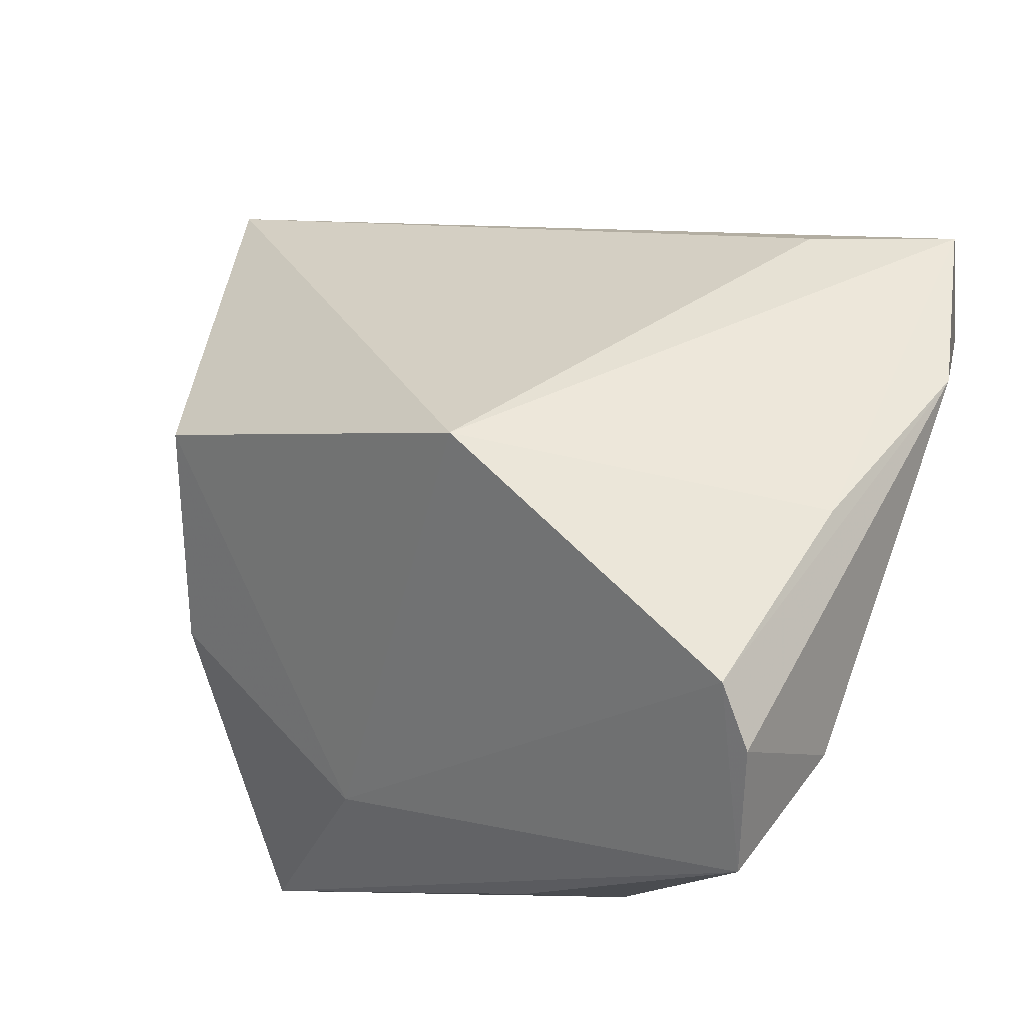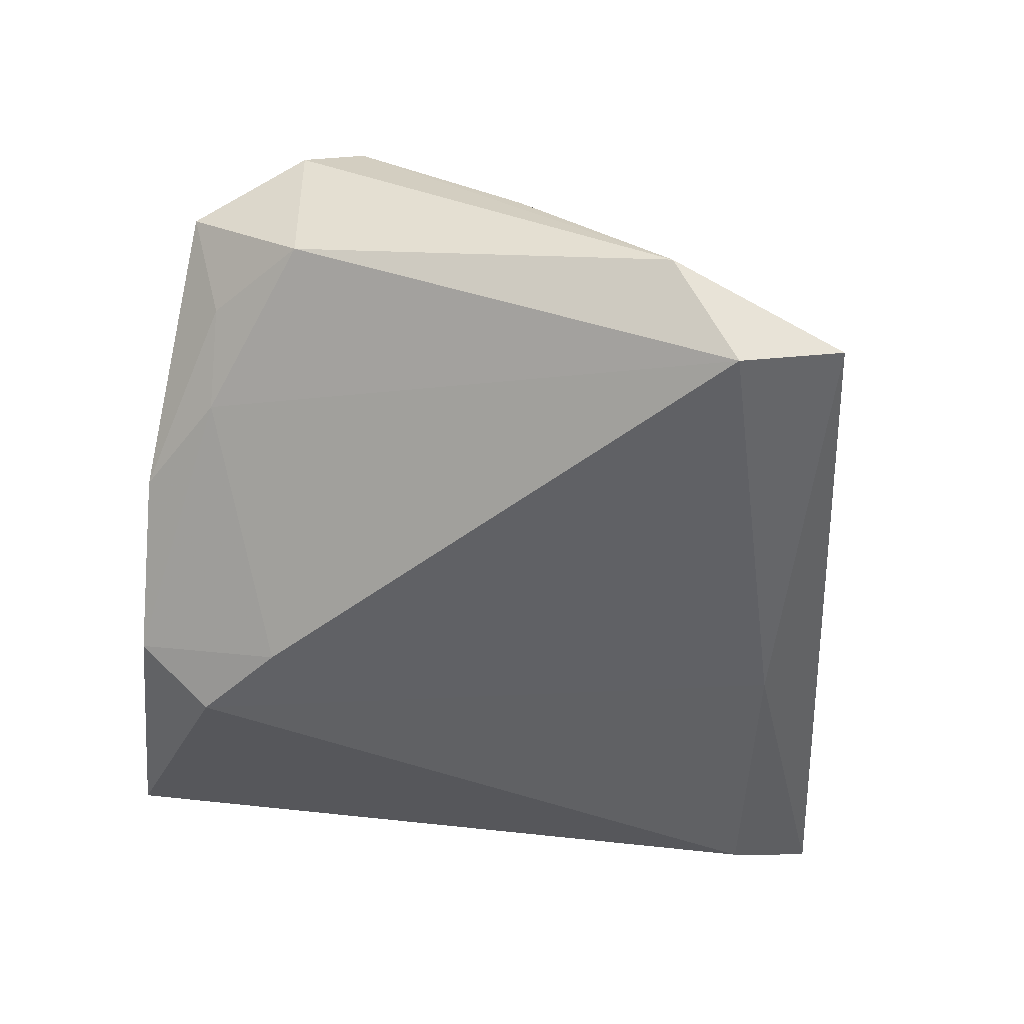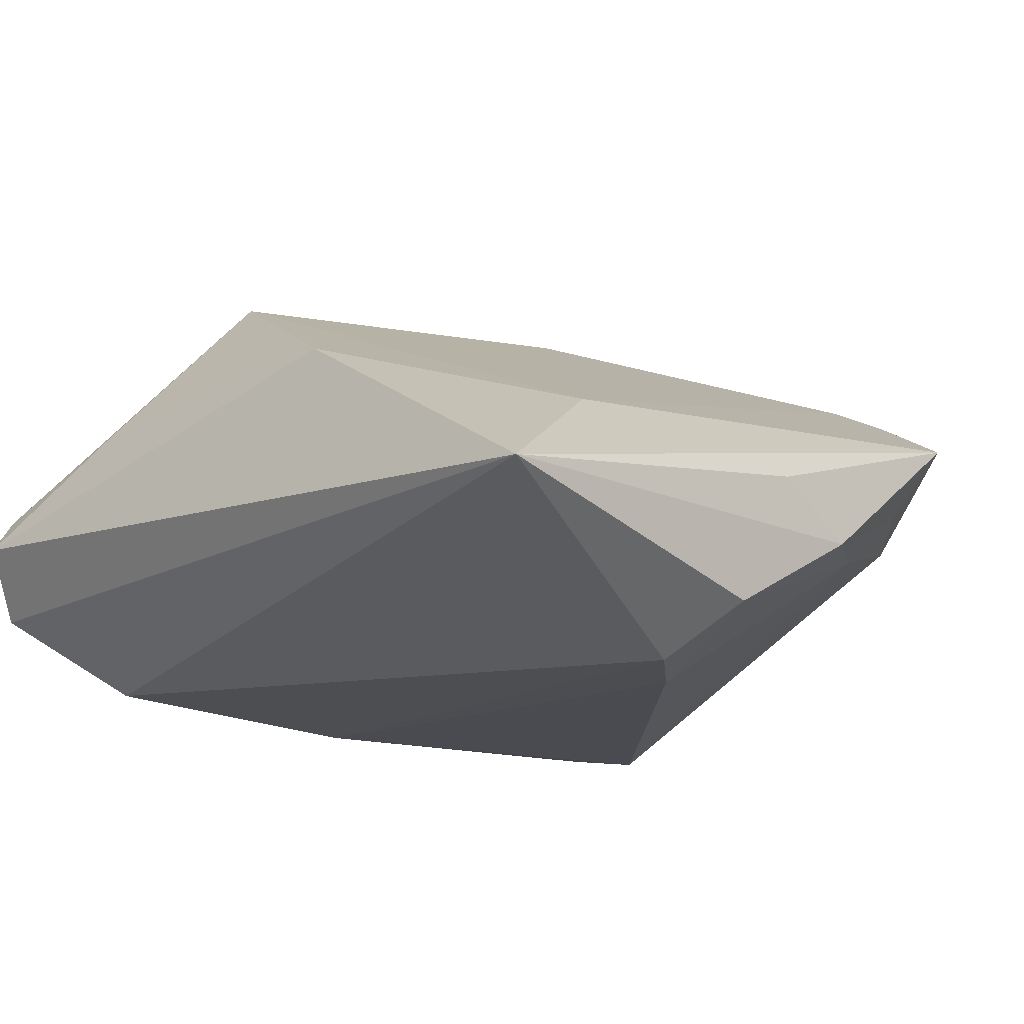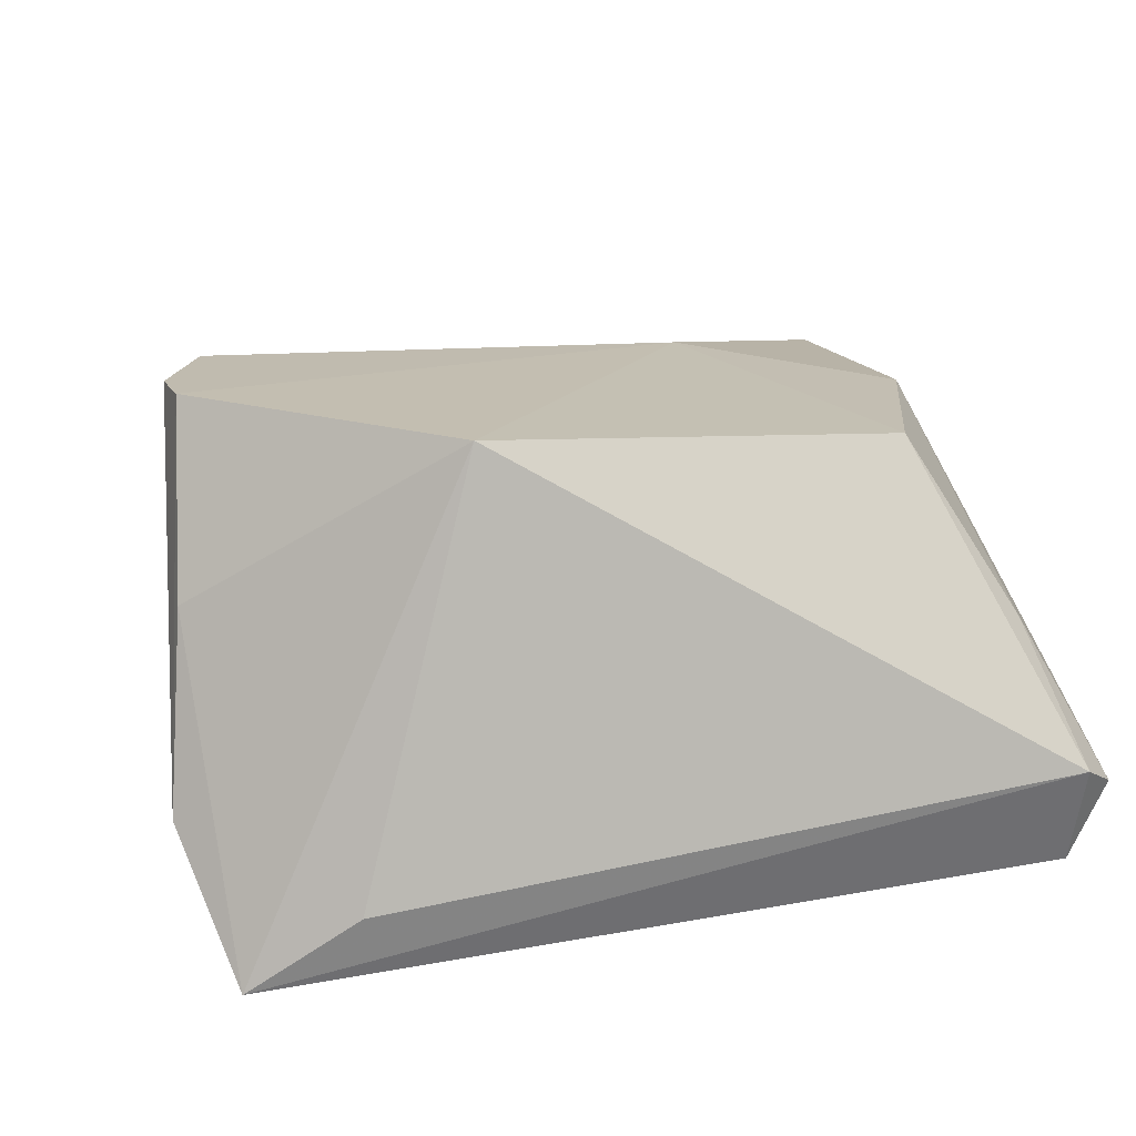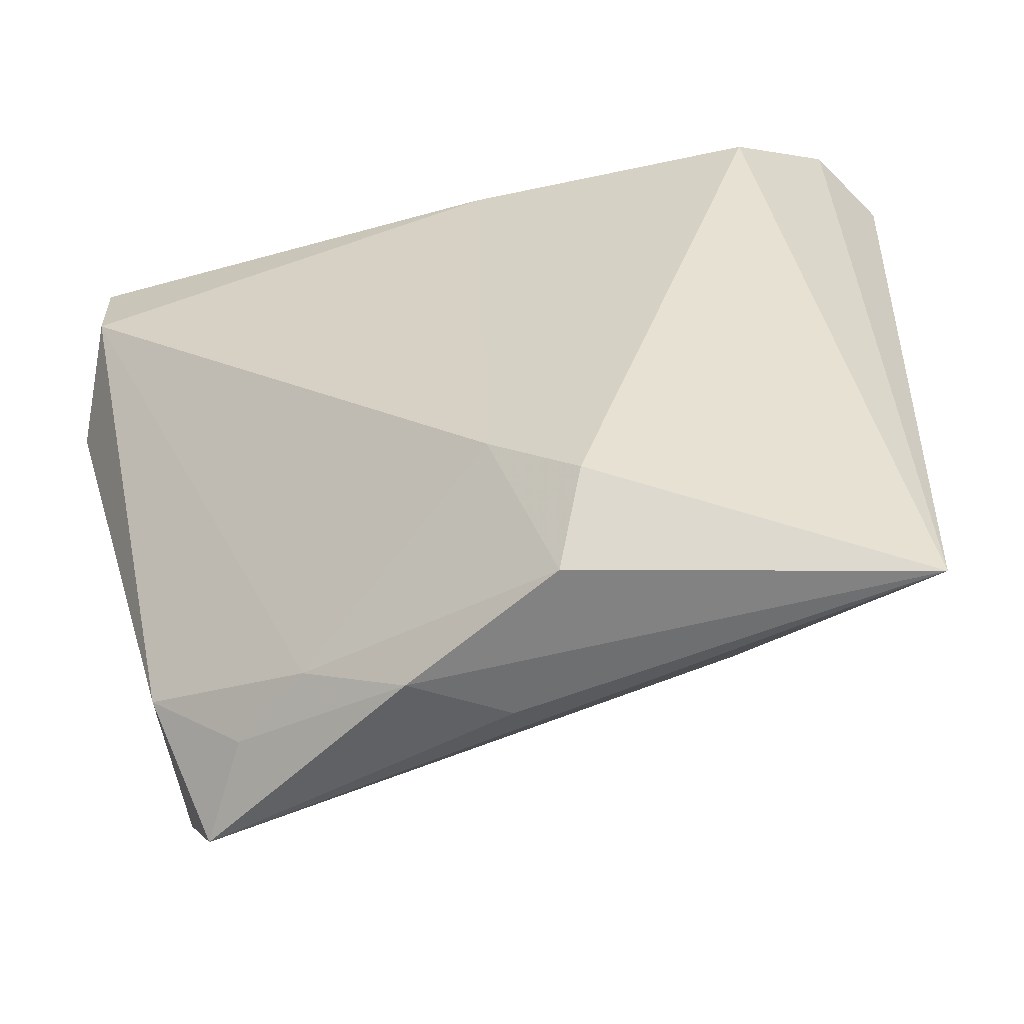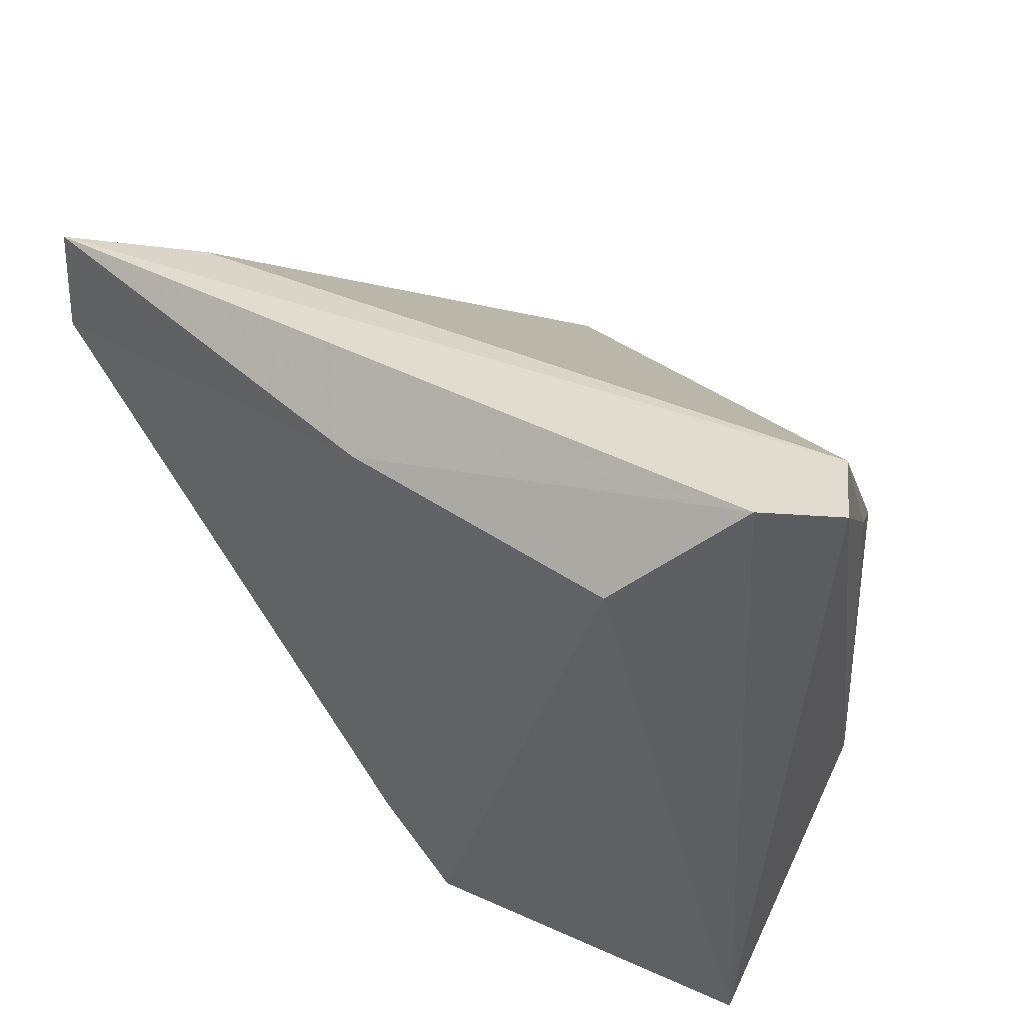
<metadata>
{"format":"obj","ext":"obj","renderer":"f3d","projection":"perspective","resolution":1024,"background":"white","views":[{"elev":-7.9,"azim":37.5,"up":"+Y"},{"elev":-50.3,"azim":83.8,"up":"+Z"},{"elev":-14.6,"azim":-46.2,"up":"+Z"},{"elev":43.9,"azim":164.0,"up":"+Z"},{"elev":-57.5,"azim":-165.9,"up":"+Y"},{"elev":47.6,"azim":-136.8,"up":"+Y"}]}
</metadata>
<code>
v -0.04378 -0.04475 -0.005518
v -0.04125 0.02852 0.01166
v 0.03943 -0.04135 0.01271
v 0.04522 -0.0289 0.01978
v 0.01555 0.006079 0.03241
v -0.04181 0.0473 -0.009382
v -0.03202 0.03519 -0.01915
v 0.002344 -0.04439 0.001437
v -0.04341 0.04581 0.00322
v 0.04964 0.02119 -0.02109
v -0.006353 -0.04418 -0.01463
v -0.0422 -0.01159 0.01391
v 0.001461 0.03285 -0.02109
v 0.04394 -0.02873 0.001746
v 0.01222 -0.04475 -0.004986
v -0.04723 0.04409 -0.00124
v -0.0003952 -0.02774 -0.02109
v -0.02048 -0.03294 0.00819
v 0.02406 -0.03746 -0.004039
v 0.03333 -0.03777 0.00289
v 0.05446 0.01375 -0.009601
v 0.05077 0.03284 -0.01937
v -0.03279 0.01165 0.02666
v 0.04916 -0.002706 0.008018
v 0.04451 -0.02185 0.02331
v 0.03643 0.03324 -0.01019
v -0.01019 -0.03564 -0.02077
f 23 18 5
f 6 1 16
f 6 7 1
f 1 7 27
f 3 18 1
f 1 18 12
f 12 18 23
f 23 2 12
f 16 1 12
f 12 2 16
f 23 5 9
f 16 2 9
f 9 2 23
f 9 6 16
f 13 27 7
f 7 6 13
f 11 15 1
f 1 27 11
f 1 15 8
f 8 3 1
f 15 3 8
f 10 21 14
f 4 3 14
f 14 21 4
f 4 21 25
f 25 5 18
f 25 3 4
f 18 3 25
f 17 13 10
f 27 13 17
f 17 11 27
f 20 3 15
f 20 14 3
f 22 21 10
f 10 13 22
f 22 13 6
f 6 9 22
f 5 25 24
f 24 25 21
f 24 22 5
f 21 22 24
f 19 20 15
f 14 20 19
f 15 11 19
f 11 17 19
f 10 14 19
f 19 17 10
f 26 9 5
f 5 22 26
f 26 22 9

</code>
